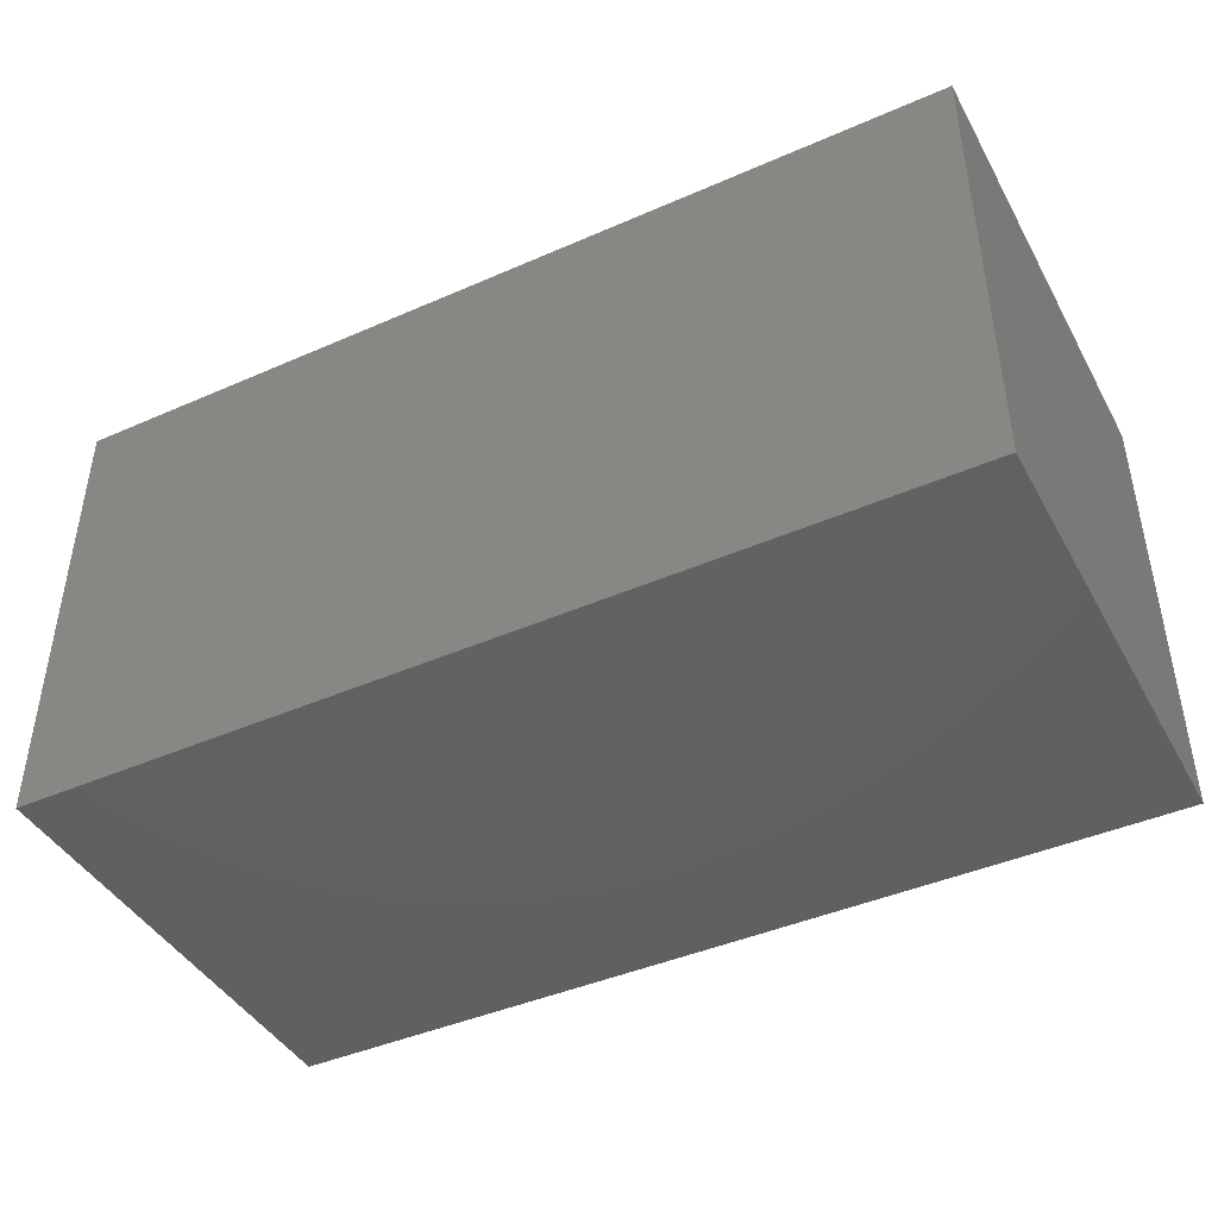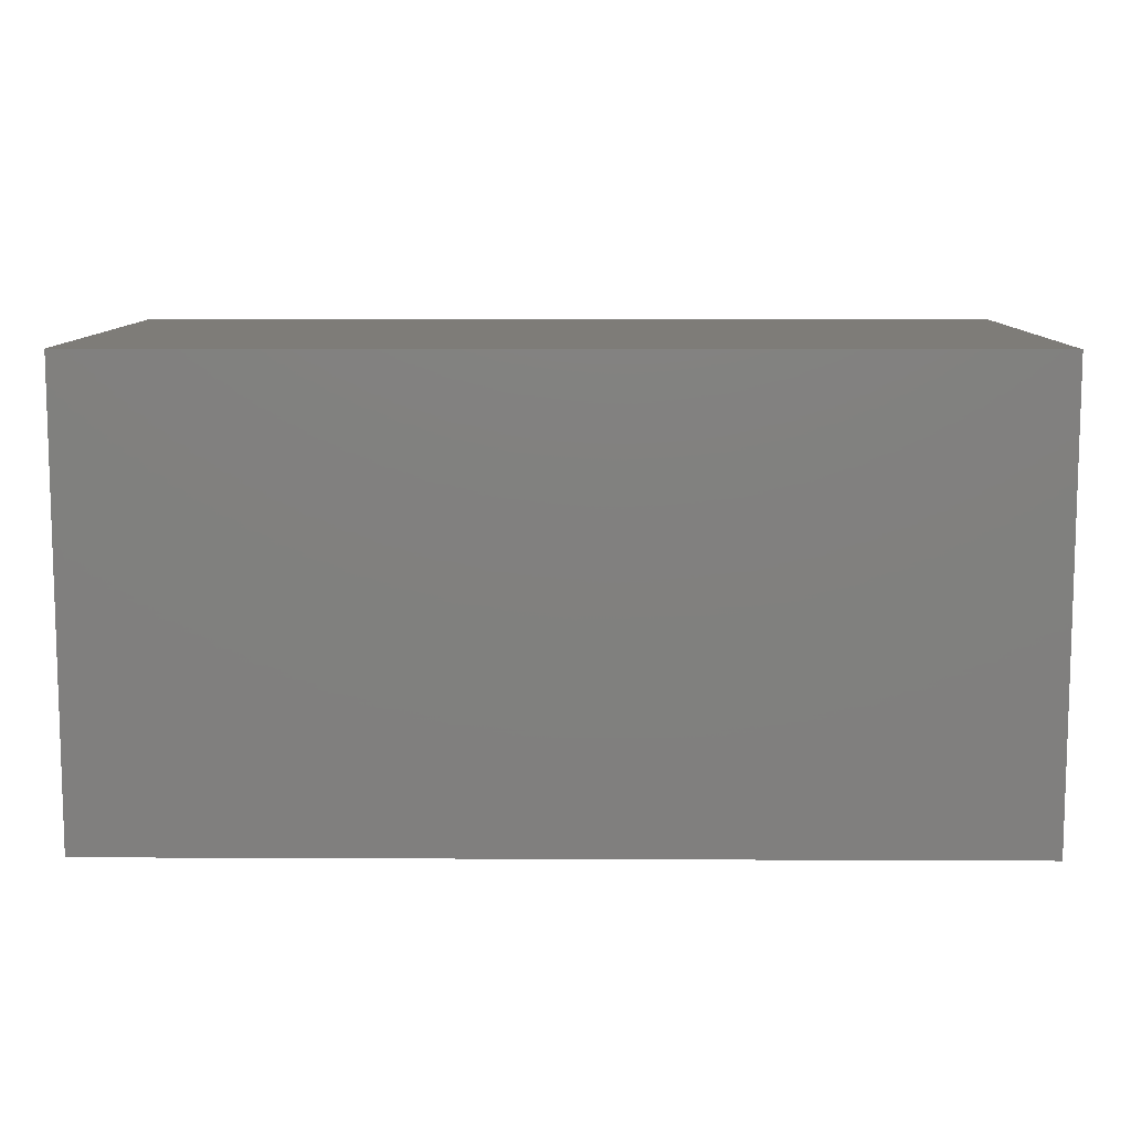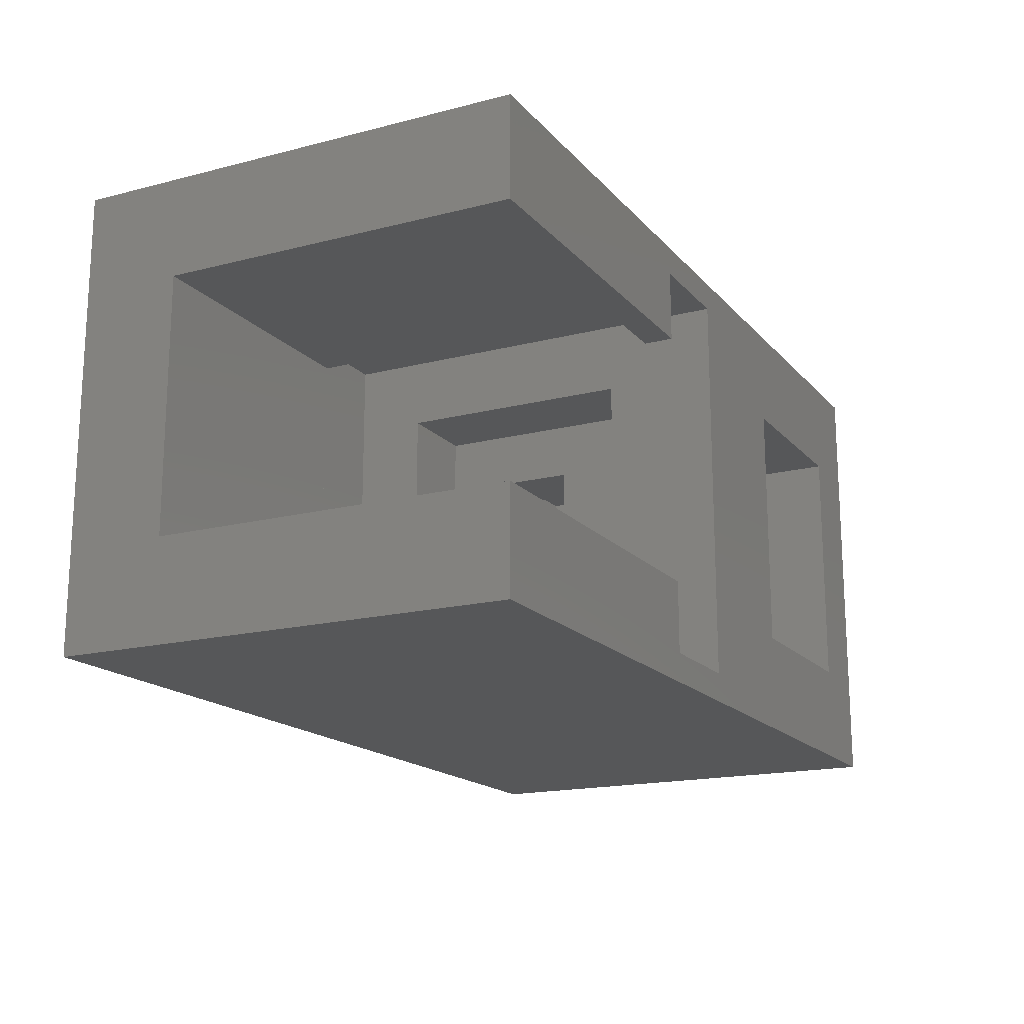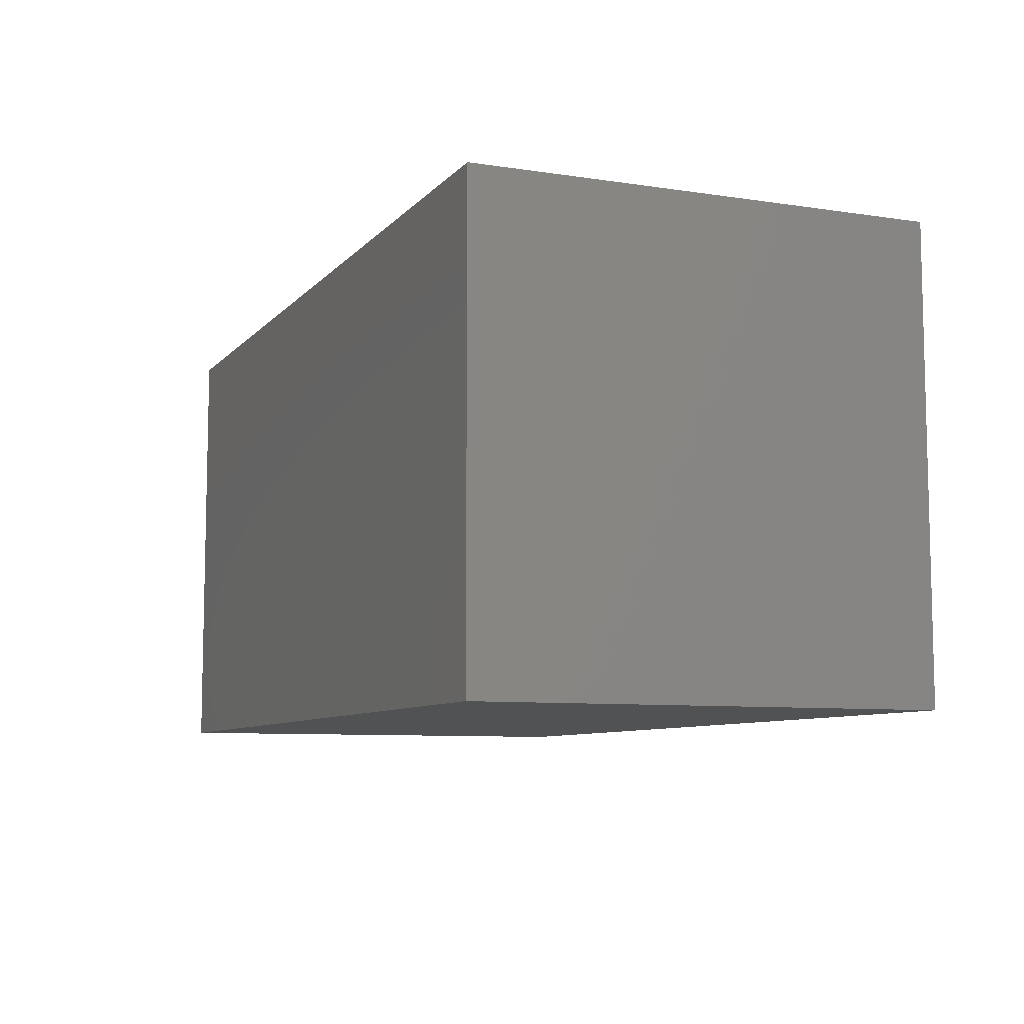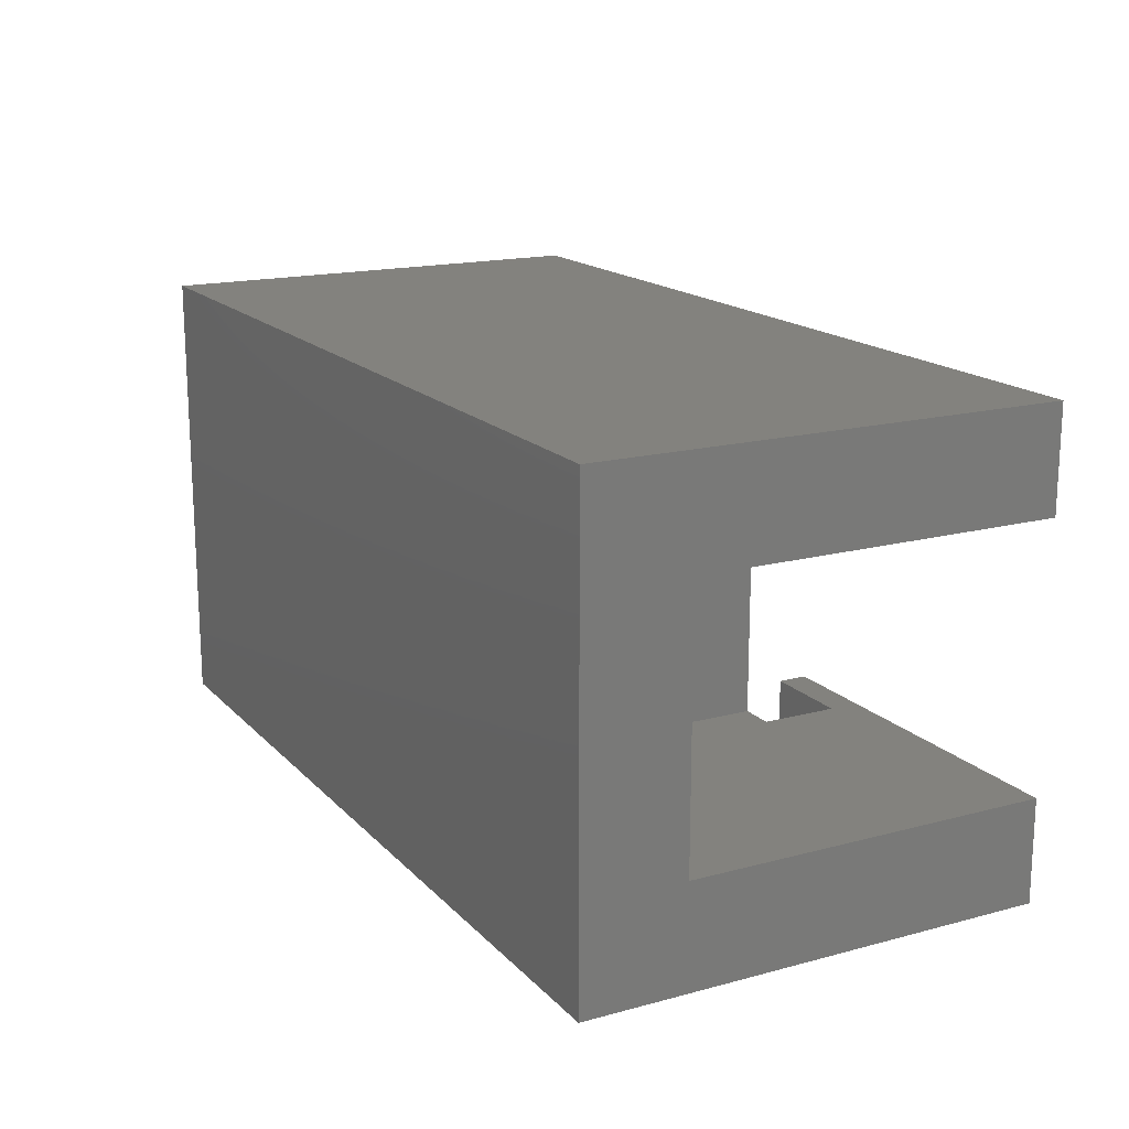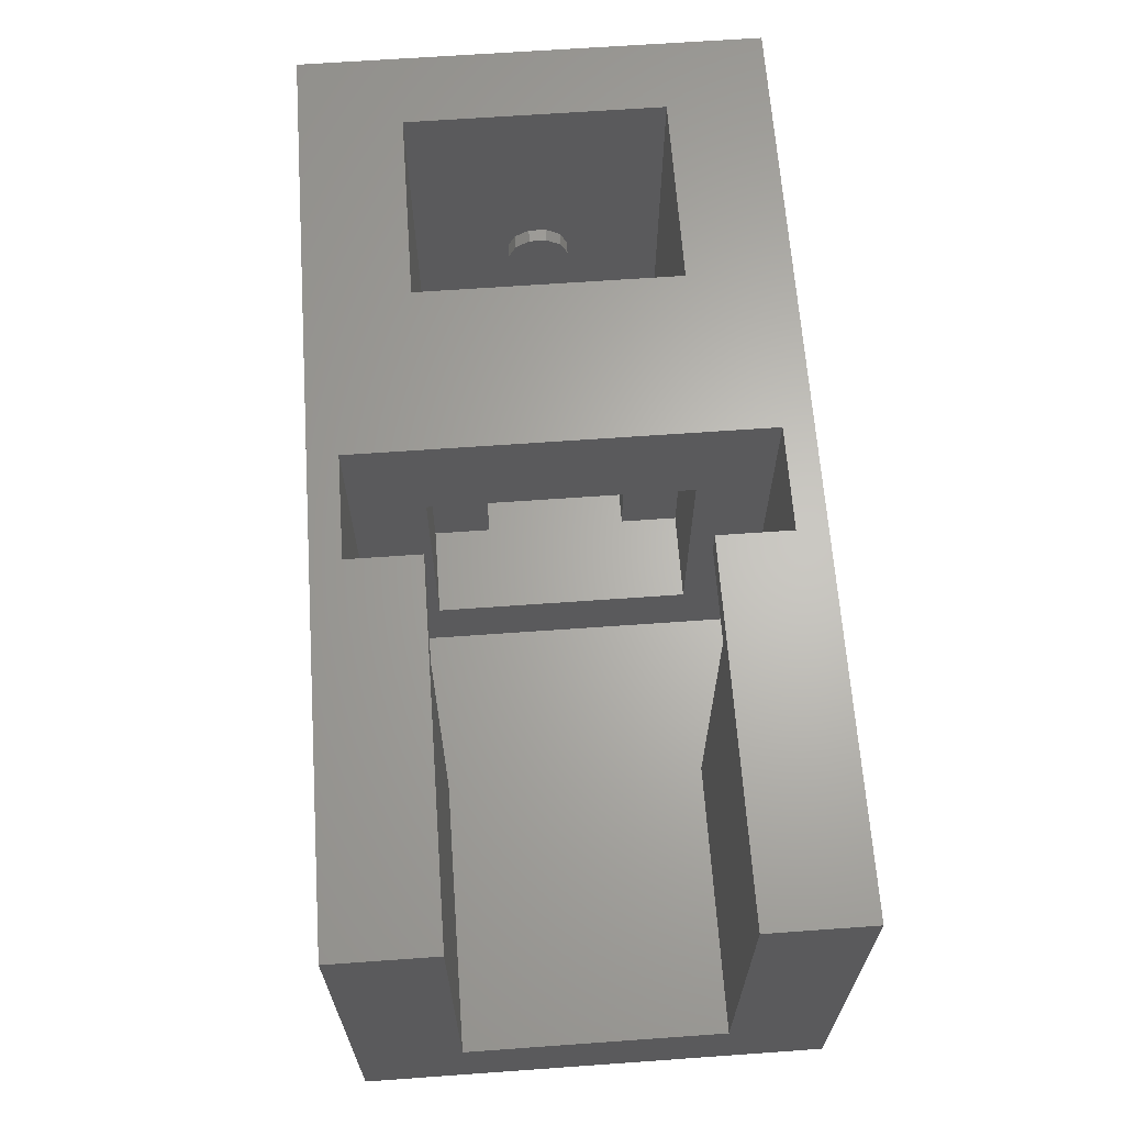
<metadata>
{"format":"stl","ext":"stl","renderer":"f3d","projection":"perspective","resolution":1024,"background":"white","views":[{"elev":-43.1,"azim":27.4,"up":"+Z"},{"elev":9.7,"azim":-179.3,"up":"+Y"},{"elev":-17.1,"azim":-62.8,"up":"+Y"},{"elev":-8.2,"azim":67.3,"up":"+Z"},{"elev":16.8,"azim":-118.3,"up":"+Y"},{"elev":65.0,"azim":-94.1,"up":"+Z"}]}
</metadata>
<code>
# stl→obj: 78 verts, 156 faces
v 0 51 0
v 0 39.75 11.25
v 0 51 51
v 0 11.25 11.25
v 0 0 0
v 0 0 51
v 0 11.25 51
v 0 39.75 51
v 30 11.25 47.75
v 30 3.25 47.75
v 30 11.25 11.25
v 30 39.75 11.25
v 30 47.75 47.75
v 30 39.75 47.75
v 30 47.75 3.25
v 30 3.25 3.25
v 40 39.75 51
v 40 39.75 47.75
v 40 11.25 51
v 40 11.25 47.75
v 40 3.25 47.75
v 40 47.75 47.75
v 51.5 47.75 51
v 40 47.75 51
v 51.5 47.75 3.25
v 51.5 3.25 3.25
v 51.5 3.25 51
v 40 3.25 51
v 51.5 39.75 38.25
v 51.5 39.75 11.25
v 51.5 11.25 11.25
v 51.5 11.25 38.25
v 61.5 39.75 38.25
v 61.5 11.25 38.25
v 61.5 17.62 11.25
v 61.5 11.25 11.25
v 61.5 17.62 27
v 61.5 33.38 27
v 61.5 39.75 11.25
v 61.5 33.38 11.25
v 70 17.62 11.25
v 70 33.38 11.25
v 91.5 39.75 11.25
v 70 39.75 11.25
v 91.5 11.25 11.25
v 70 11.25 11.25
v 70 33.38 27
v 70 17.62 27
v 70 39.75 51
v 70 11.25 51
v 100 51 51
v 91.5 39.75 51
v 100 0 51
v 91.5 11.25 51
v 91.5 28.96 26
v 91.5 28.68 24.05
v 91.5 27.39 22.56
v 91.5 25.5 22
v 91.5 22.32 24.05
v 91.5 22.04 26
v 91.5 23.61 22.56
v 91.5 28.15 27.79
v 91.5 26.49 28.86
v 91.5 24.51 28.86
v 91.5 22.85 27.79
v 100 51 0
v 100 0 0
v 90 25.5 22
v 90 27.39 22.56
v 90 26.49 28.86
v 90 24.51 28.86
v 90 28.15 27.79
v 90 28.96 26
v 90 22.32 24.05
v 90 22.04 26
v 90 28.68 24.05
v 90 23.61 22.56
v 90 22.85 27.79
f 1 2 3
f 1 4 2
f 5 4 1
f 6 4 5
f 4 6 7
f 3 2 8
f 9 10 11
f 12 13 14
f 13 12 15
f 11 15 12
f 11 16 15
f 16 11 10
f 8 14 17
f 2 14 8
f 14 2 12
f 17 14 18
f 2 11 12
f 11 2 4
f 9 19 20
f 19 9 7
f 4 9 11
f 9 4 7
f 10 20 21
f 20 10 9
f 14 22 18
f 22 14 13
f 13 15 22
f 22 23 24
f 25 22 15
f 22 25 23
f 15 26 25
f 26 15 16
f 27 21 28
f 26 21 27
f 16 21 26
f 21 16 10
f 28 20 19
f 20 28 21
f 17 22 24
f 22 17 18
f 29 25 30
f 25 31 30
f 31 26 32
f 26 31 25
f 25 29 23
f 32 23 29
f 32 27 23
f 27 32 26
f 32 33 34
f 33 32 29
f 35 36 37
f 38 39 40
f 39 38 33
f 37 33 38
f 37 34 33
f 34 37 36
f 30 33 29
f 33 30 39
f 30 40 39
f 40 30 35
f 31 35 30
f 35 31 36
f 40 41 42
f 41 40 35
f 42 43 44
f 43 42 45
f 41 45 42
f 45 41 46
f 36 32 34
f 32 36 31
f 37 47 48
f 47 37 38
f 40 47 38
f 47 40 42
f 41 37 48
f 37 41 35
f 49 47 44
f 49 48 47
f 50 48 49
f 46 48 50
f 48 46 41
f 44 47 42
f 19 7 28
f 51 52 53
f 51 49 52
f 49 23 50
f 51 23 49
f 3 23 51
f 23 3 24
f 8 24 3
f 24 8 17
f 54 53 52
f 50 53 54
f 27 50 23
f 27 53 50
f 6 27 28
f 27 6 53
f 6 28 7
f 43 55 52
f 43 56 55
f 43 57 56
f 43 58 57
f 45 58 43
f 59 45 60
f 61 45 59
f 58 45 61
f 62 52 55
f 63 52 62
f 64 52 63
f 54 64 65
f 54 60 45
f 64 54 52
f 60 54 65
f 45 50 54
f 50 45 46
f 44 52 49
f 52 44 43
f 53 66 51
f 66 53 67
f 66 3 51
f 3 66 1
f 5 66 67
f 66 5 1
f 5 53 6
f 53 5 67
f 68 57 58
f 57 68 69
f 70 64 63
f 64 70 71
f 55 72 62
f 72 55 73
f 72 63 62
f 63 72 70
f 74 60 75
f 60 74 59
f 57 76 56
f 76 57 69
f 77 59 74
f 59 77 61
f 56 73 55
f 73 56 76
f 71 65 64
f 65 71 78
f 77 58 61
f 58 77 68
f 75 65 78
f 65 75 60
f 76 72 73
f 69 72 76
f 69 70 72
f 68 70 69
f 68 71 70
f 77 71 68
f 77 78 71
f 74 78 77
f 78 74 75

</code>
